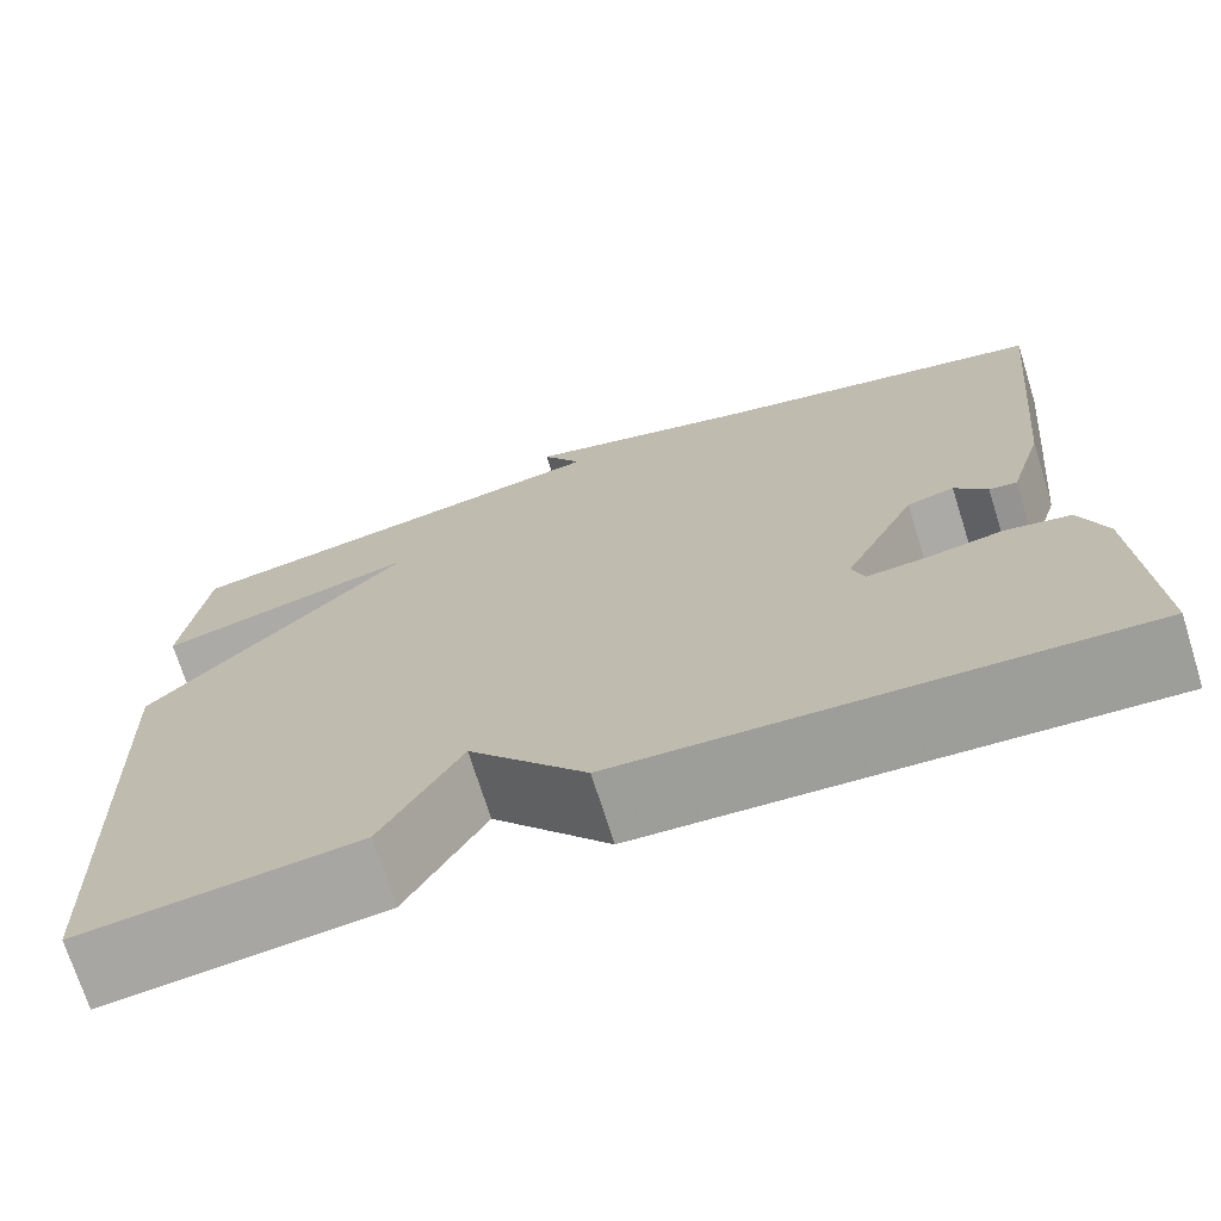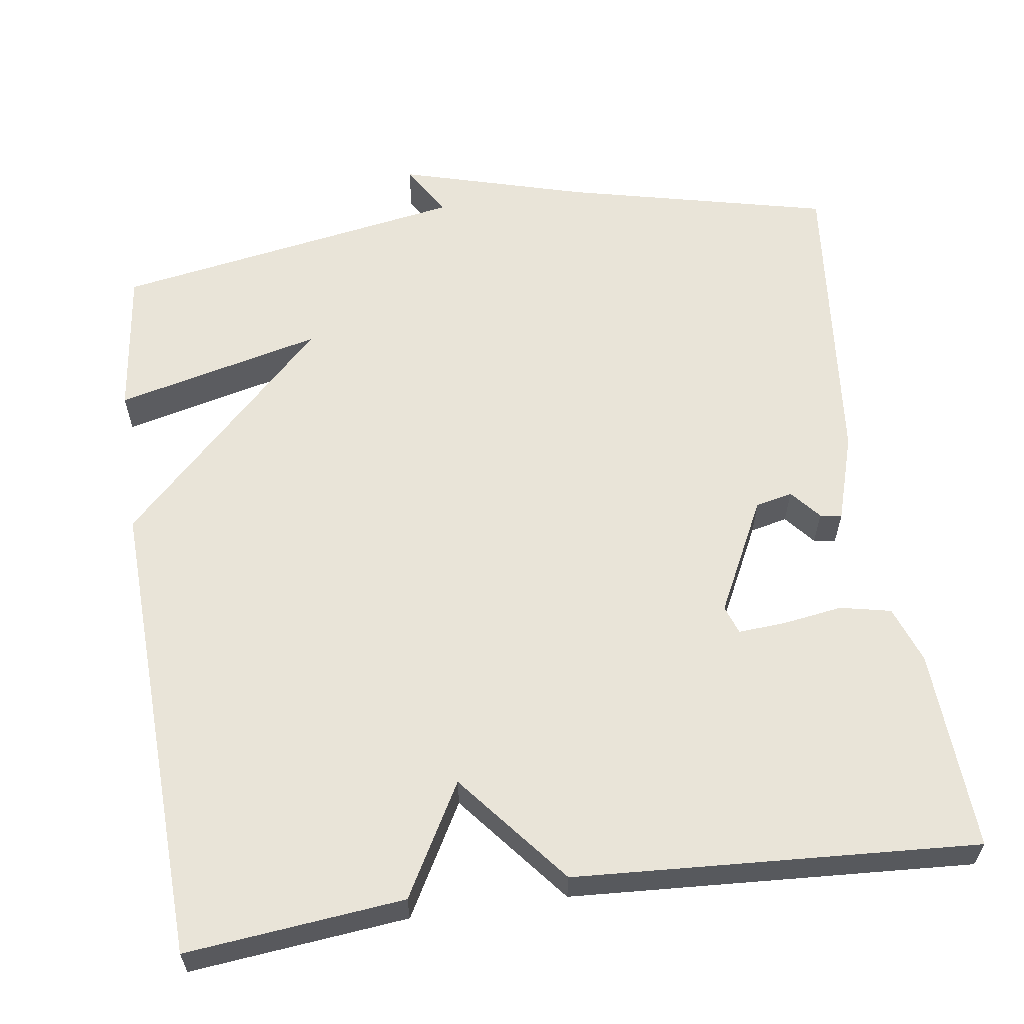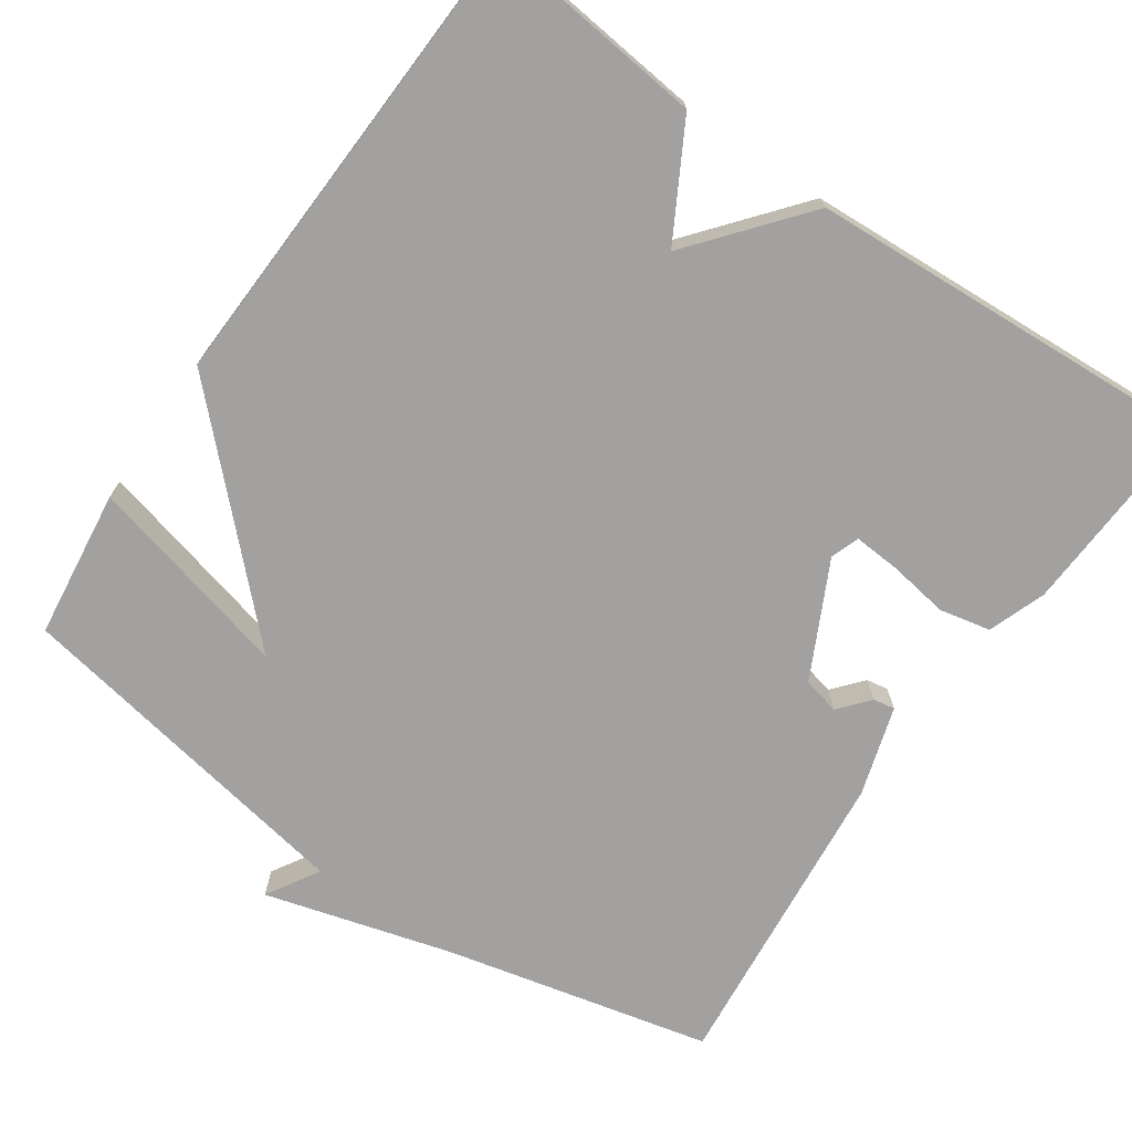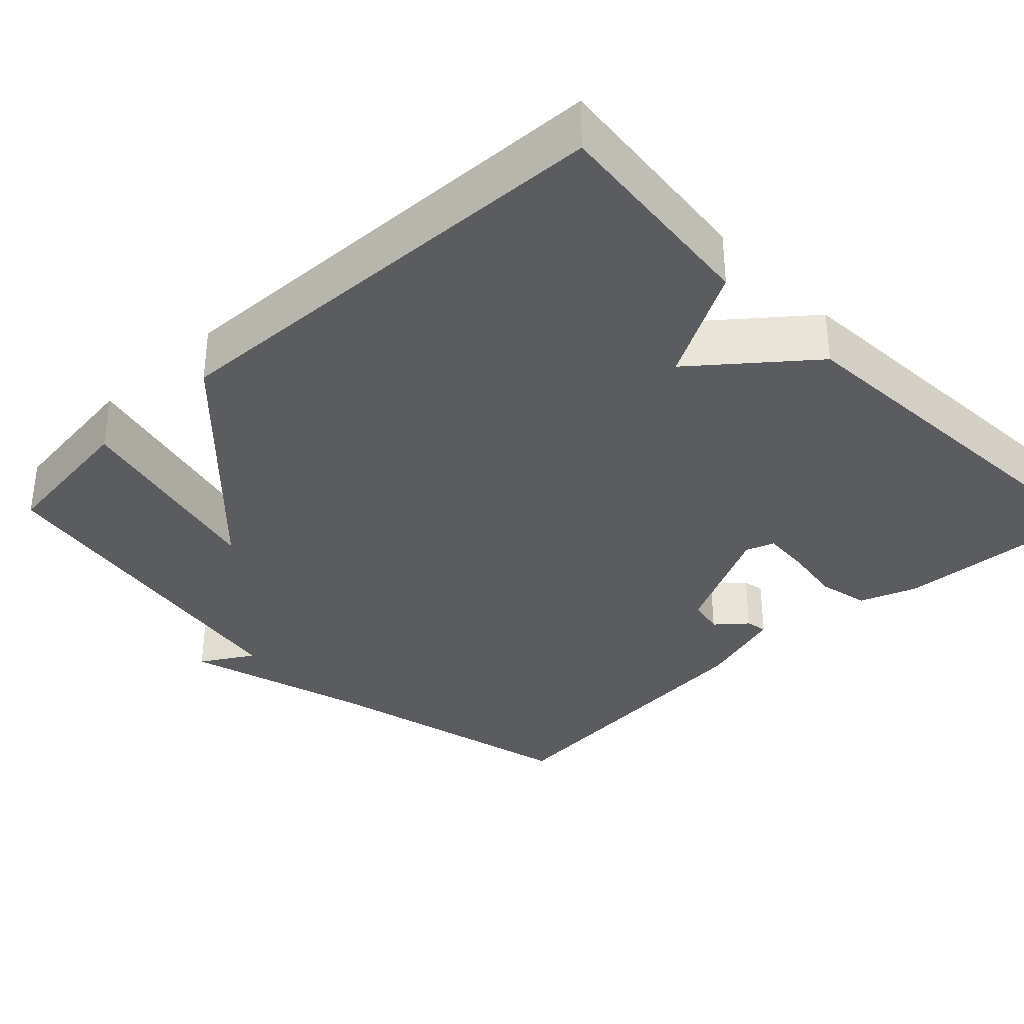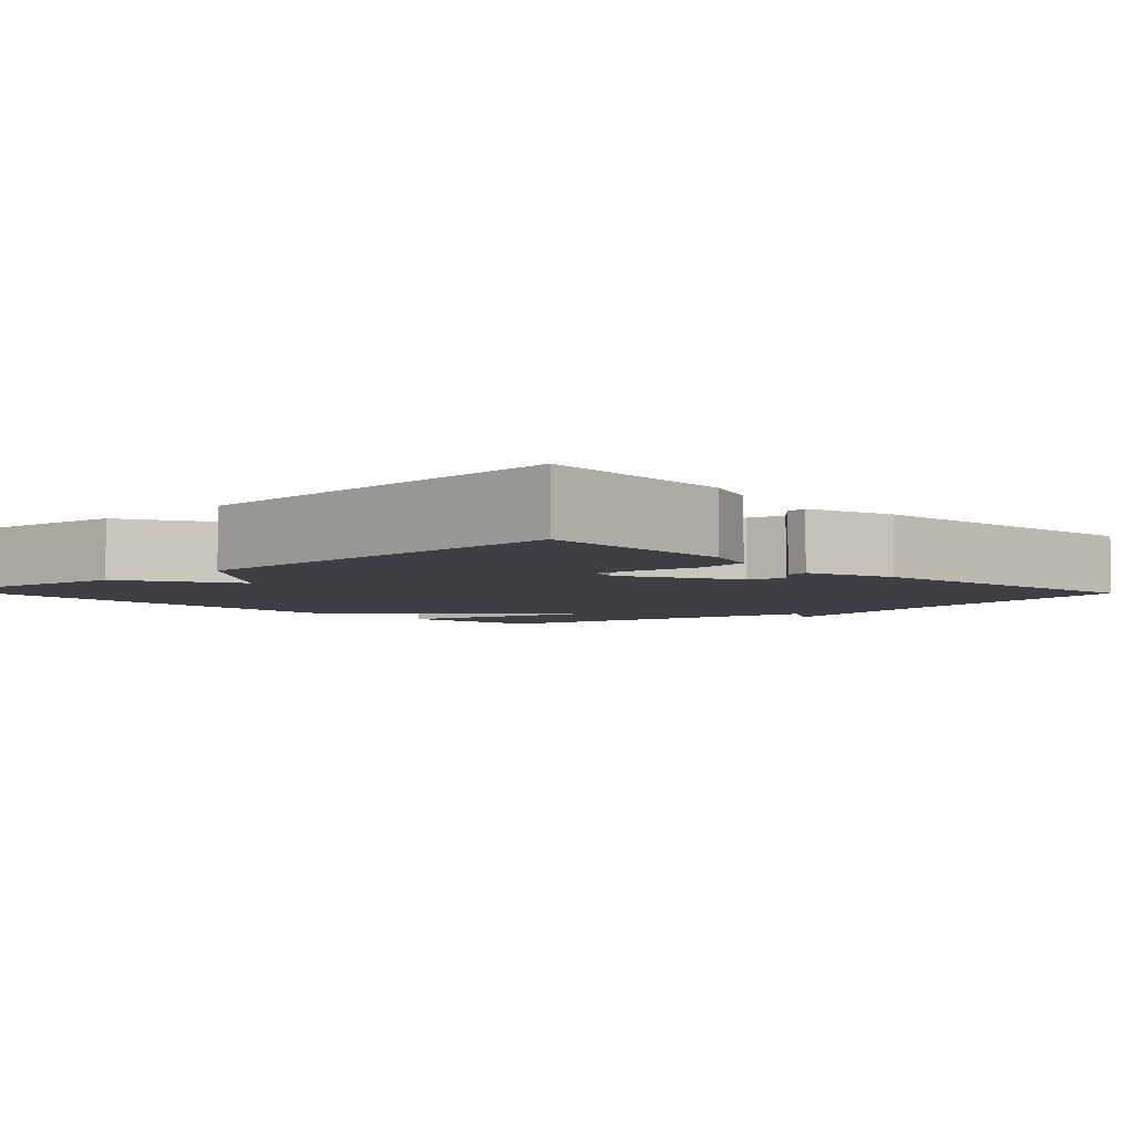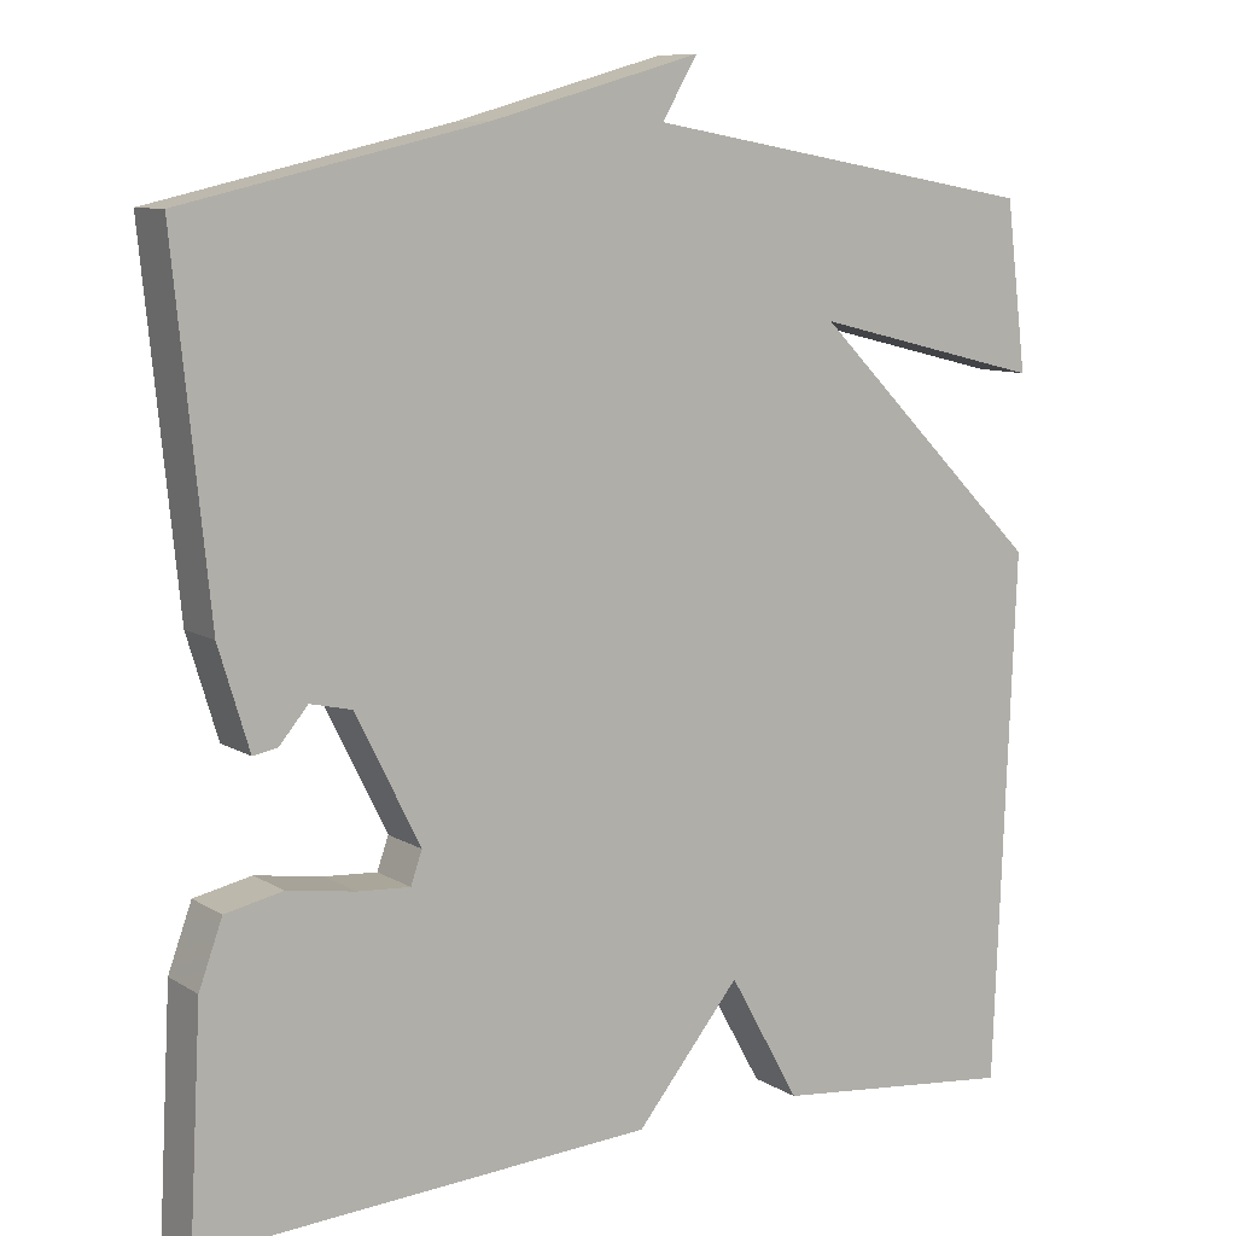
<metadata>
{"format":"obj","ext":"obj","renderer":"f3d","projection":"perspective","resolution":1024,"background":"white","views":[{"elev":-71.8,"azim":-162.6,"up":"+Z"},{"elev":60.2,"azim":171.9,"up":"+Y"},{"elev":-72.3,"azim":145.3,"up":"+Y"},{"elev":-34.2,"azim":133.9,"up":"+Y"},{"elev":-4.5,"azim":-137.1,"up":"+Y"},{"elev":9.3,"azim":-33.0,"up":"+Z"}]}
</metadata>
<code>
v 0.5 0.07 0.5
v 0.524 0.07 0.308
v 0.257 0.07 0.374
v 0.524 0.07 0.108
v 0.5 0.07 -0.5
v 0.219 0.07 -0.47
v 0.138 0.07 -0.325
v 0.019 0.07 -0.47
v -0.5 0.07 -0.5
v -0.486 0.07 -0.239
v -0.459 0.07 -0.165
v -0.393 0.07 -0.151
v -0.315 0.07 -0.163
v -0.255 0.07 -0.167
v -0.242 0.07 -0.13
v -0.316 0.07 0.018
v -0.364 0.07 0.029
v -0.397 0.07 -0.01
v -0.425 0.07 -0.015
v -0.46 0.07 0.1
v -0.5 0.07 0.5
v -0.157 0.07 0.58
v 0.084 0.07 0.648
v 0.043 0.07 0.58
v 0.5 0 0.5
v 0.524 0 0.308
v 0.257 0 0.374
v 0.524 0 0.108
v 0.5 0 -0.5
v 0.219 0 -0.47
v 0.138 0 -0.325
v 0.019 0 -0.47
v -0.5 0 -0.5
v -0.486 0 -0.239
v -0.459 0 -0.165
v -0.393 0 -0.151
v -0.315 0 -0.163
v -0.255 0 -0.167
v -0.242 0 -0.13
v -0.316 0 0.018
v -0.364 0 0.029
v -0.397 0 -0.01
v -0.425 0 -0.015
v -0.46 0 0.1
v -0.5 0 0.5
v -0.157 0 0.58
v 0.084 0 0.648
v 0.043 0 0.58
f 22 23 24
f 21 22 24
f 20 21 24
f 19 20 24
f 18 19 24
f 17 18 24
f 16 17 24
f 15 16 24
f 14 15 24
f 11 12 13
f 10 11 13
f 9 10 13
f 8 9 13
f 7 8 13
f 7 13 14
f 5 6 7
f 4 5 7
f 3 4 7
f 3 7 14 24
f 1 2 3 24
f 48 47 46
f 48 46 45
f 48 45 44
f 48 44 43
f 48 43 42
f 48 42 41
f 48 41 40
f 48 40 39
f 48 39 38
f 37 36 35
f 37 35 34
f 37 34 33
f 37 33 32
f 37 32 31
f 38 37 31
f 31 30 29
f 31 29 28
f 31 28 27
f 48 38 31 27
f 48 27 26 25
f 1 25 26 2
f 2 26 27 3
f 3 27 28 4
f 4 28 29 5
f 5 29 30 6
f 6 30 31 7
f 7 31 32 8
f 8 32 33 9
f 9 33 34 10
f 10 34 35 11
f 11 35 36 12
f 12 36 37 13
f 13 37 38 14
f 14 38 39 15
f 15 39 40 16
f 16 40 41 17
f 17 41 42 18
f 18 42 43 19
f 19 43 44 20
f 20 44 45 21
f 21 45 46 22
f 22 46 47 23
f 23 47 48 24
f 24 48 25 1

</code>
